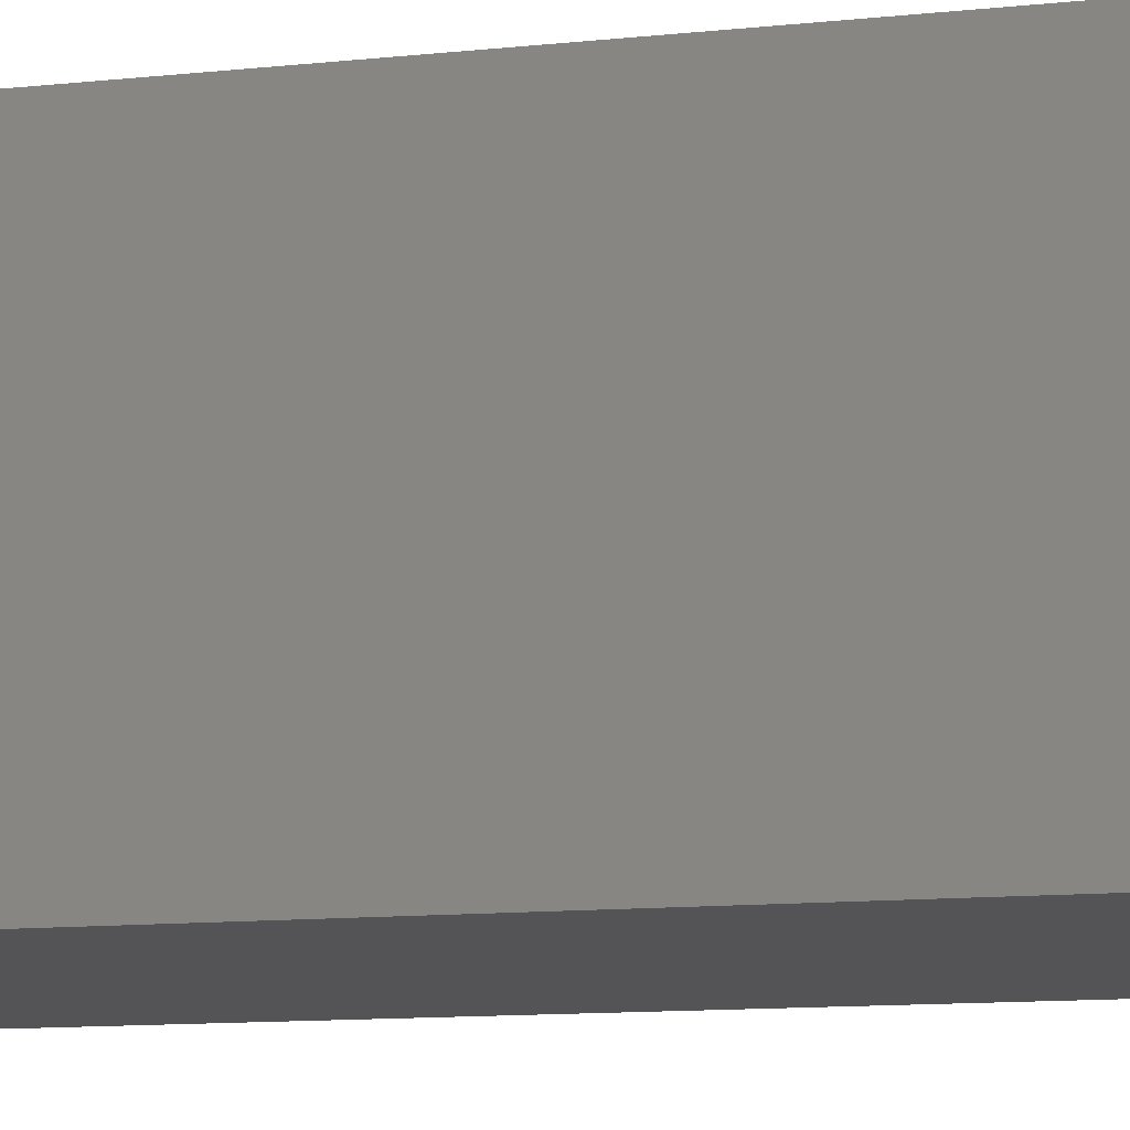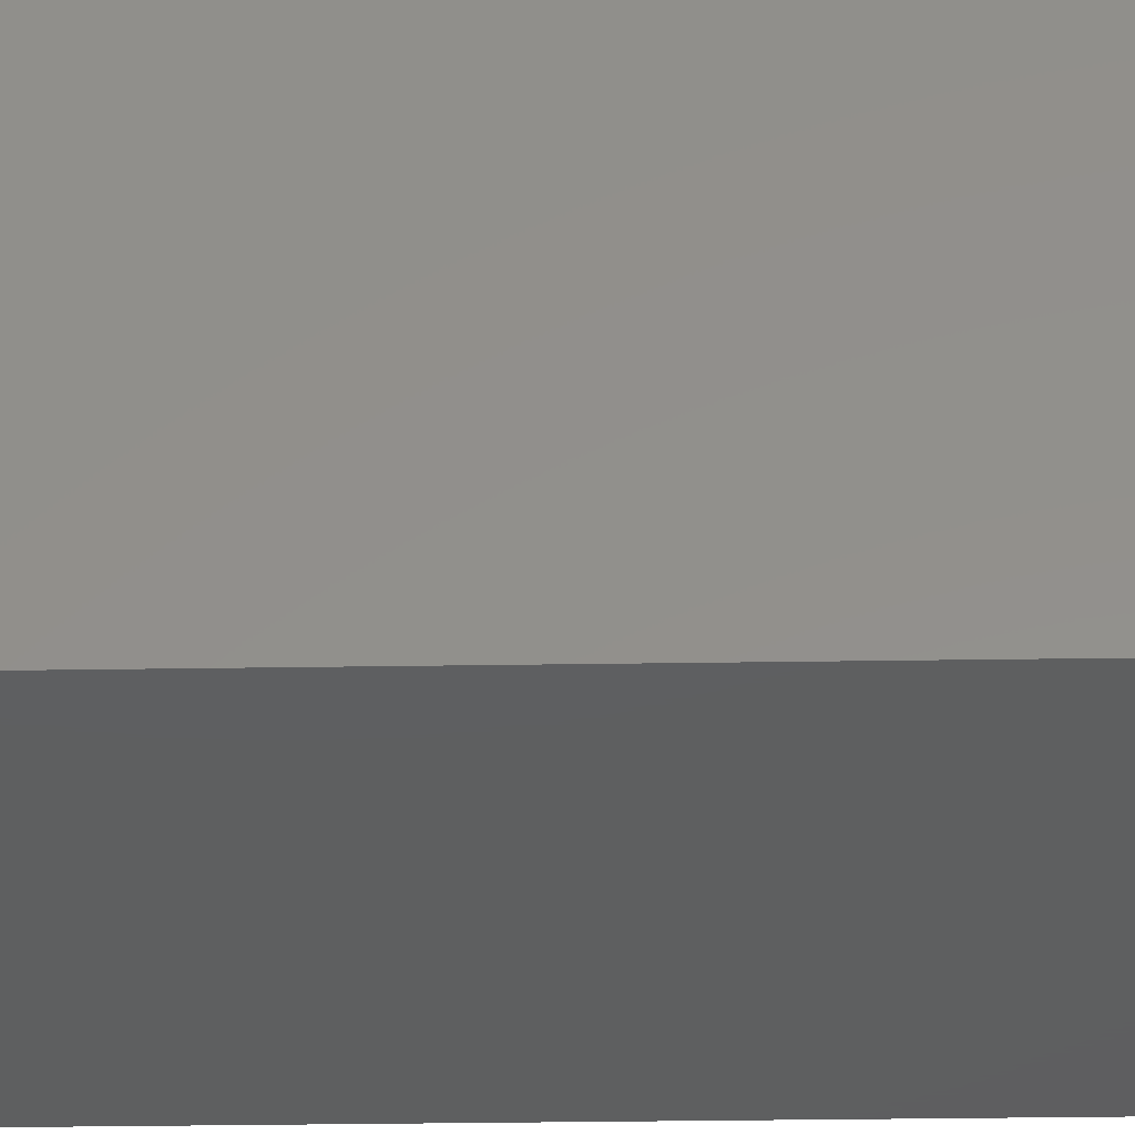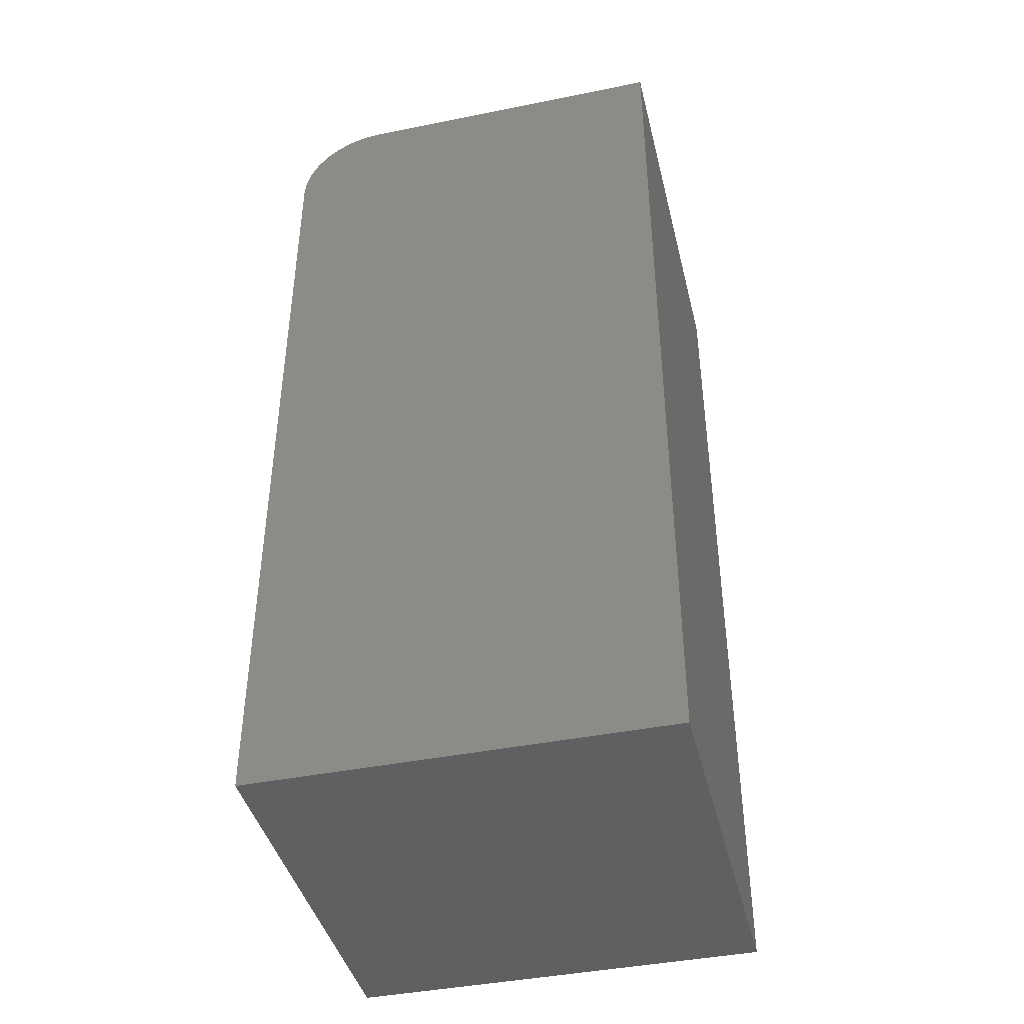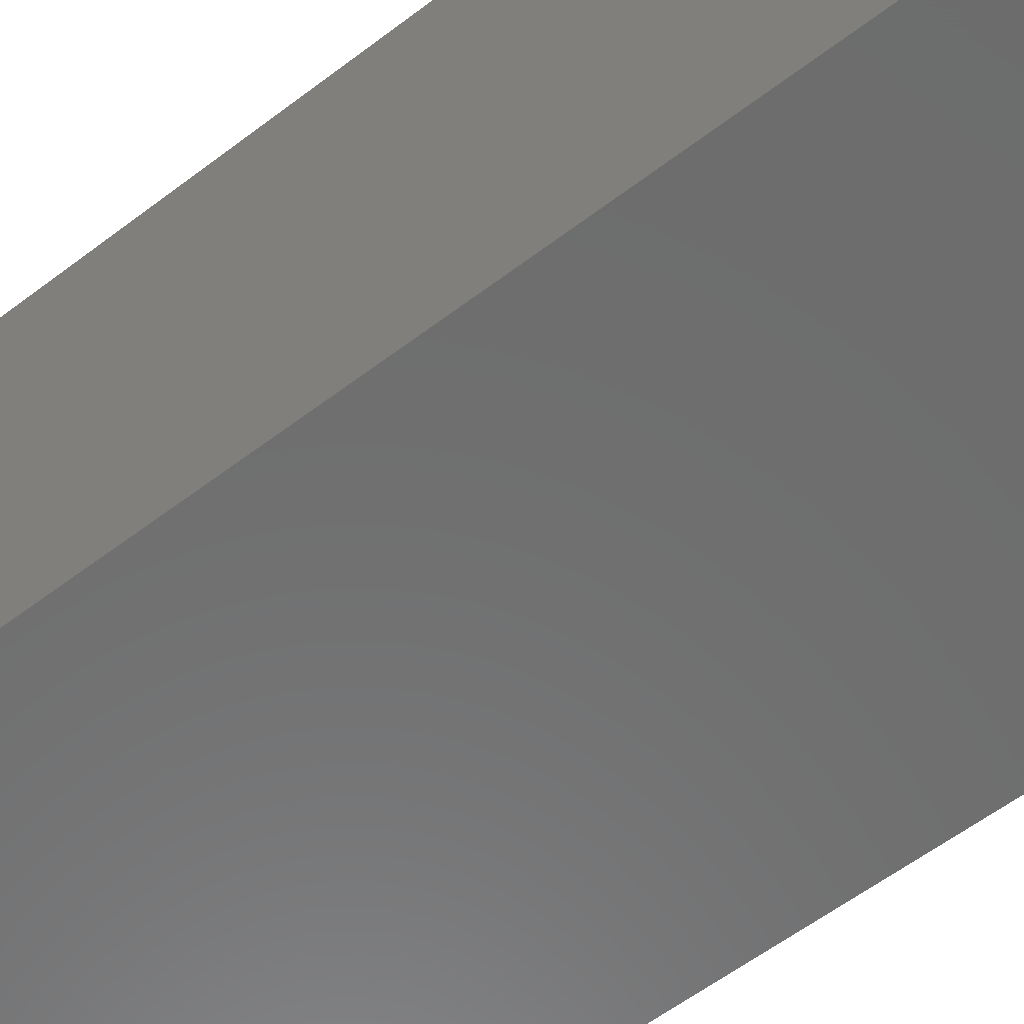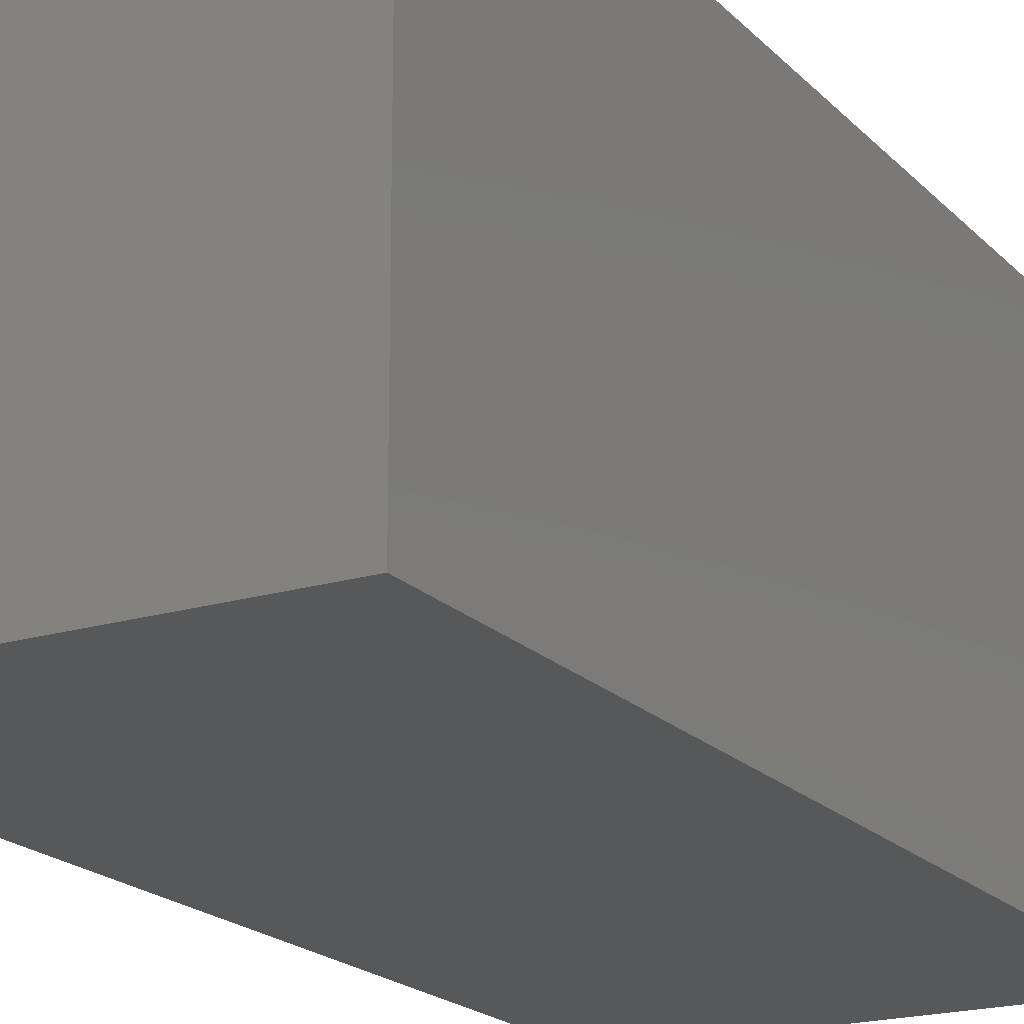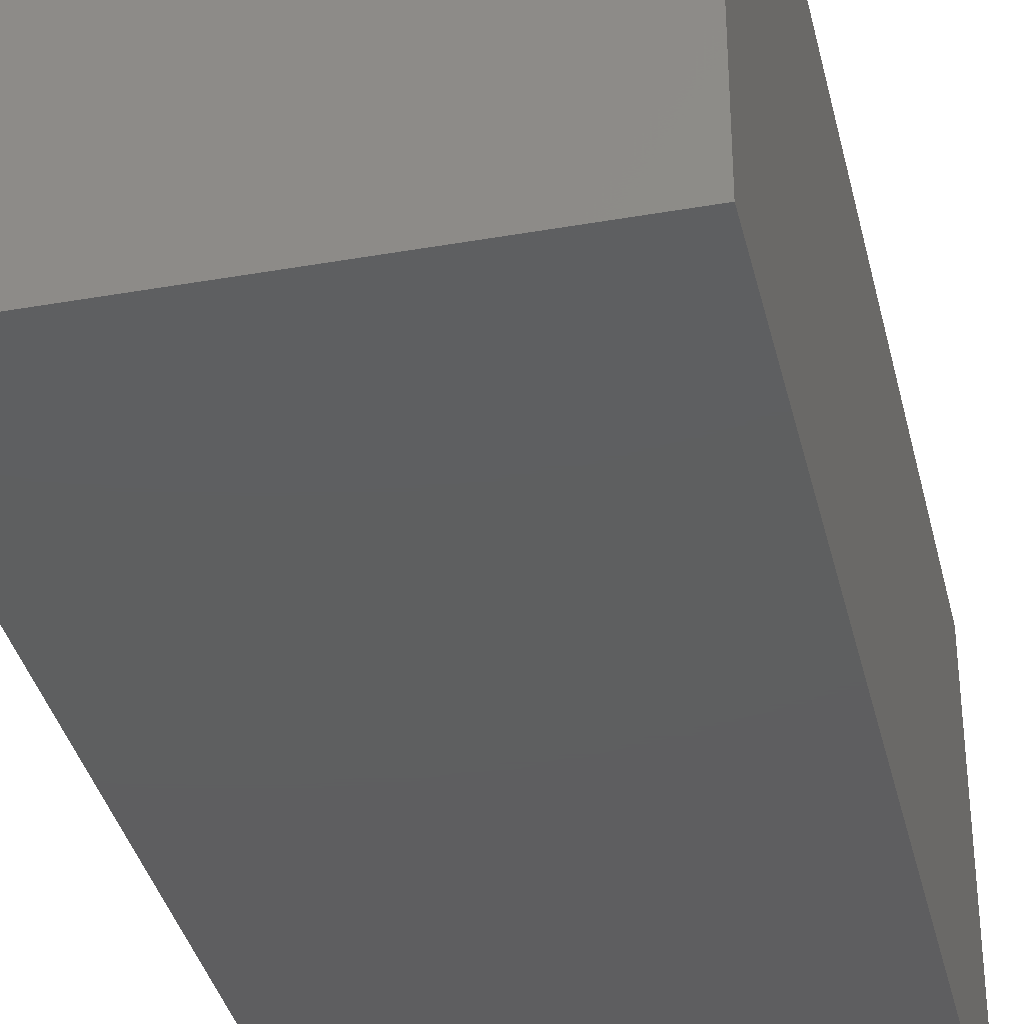
<metadata>
{"format":"stl","ext":"stl","renderer":"f3d","projection":"perspective","resolution":1024,"background":"white","views":[{"elev":-12.5,"azim":103.5,"up":"+Z"},{"elev":-36.9,"azim":-88.9,"up":"+Z"},{"elev":-42.1,"azim":103.6,"up":"+Y"},{"elev":-59.1,"azim":128.1,"up":"+Z"},{"elev":-19.5,"azim":-150.5,"up":"+Z"},{"elev":-36.5,"azim":-167.1,"up":"+Z"}]}
</metadata>
<code>
# stl→obj: 24 verts, 44 faces
v 0.02368 -9.057e-35 0.02344
v 0.02368 1.632e-17 0.2847
v 0.3513 -1.343e-33 0.02344
v 0.3513 1.632e-17 0.2847
v 0.02368 -0.07031 0.355
v 0.02368 -0.0566 0.3537
v 0.02368 -0.04341 0.3497
v 0.02368 -0.03125 0.3432
v 0.02368 -0.02059 0.3344
v 0.02368 -0.01185 0.3238
v 0.02368 -0.005352 0.3116
v 0.02368 -0.001351 0.2984
v 0.02368 -0.75 0.02344
v 0.02368 -0.75 0.355
v 0.3513 -0.07031 0.355
v 0.3513 -0.75 0.355
v 0.3513 -0.001351 0.2984
v 0.3513 -0.75 0.02344
v 0.3513 -0.005352 0.3116
v 0.3513 -0.01185 0.3238
v 0.3513 -0.02059 0.3344
v 0.3513 -0.03125 0.3432
v 0.3513 -0.04341 0.3497
v 0.3513 -0.0566 0.3537
f 1 2 3
f 3 2 4
f 5 6 7
f 5 7 8
f 5 8 9
f 5 9 10
f 5 10 11
f 5 11 12
f 5 12 2
f 5 2 1
f 5 1 13
f 5 13 14
f 15 5 16
f 16 5 14
f 4 17 3
f 15 16 18
f 15 18 3
f 15 3 17
f 15 17 19
f 15 19 20
f 15 20 21
f 15 21 22
f 15 22 23
f 15 23 24
f 4 2 17
f 17 2 12
f 17 12 19
f 19 12 11
f 19 11 20
f 20 11 10
f 20 10 21
f 21 10 9
f 21 9 22
f 22 9 8
f 22 8 23
f 23 8 7
f 23 7 24
f 24 7 6
f 24 6 15
f 15 6 5
f 13 18 14
f 14 18 16
f 1 3 13
f 13 3 18

</code>
